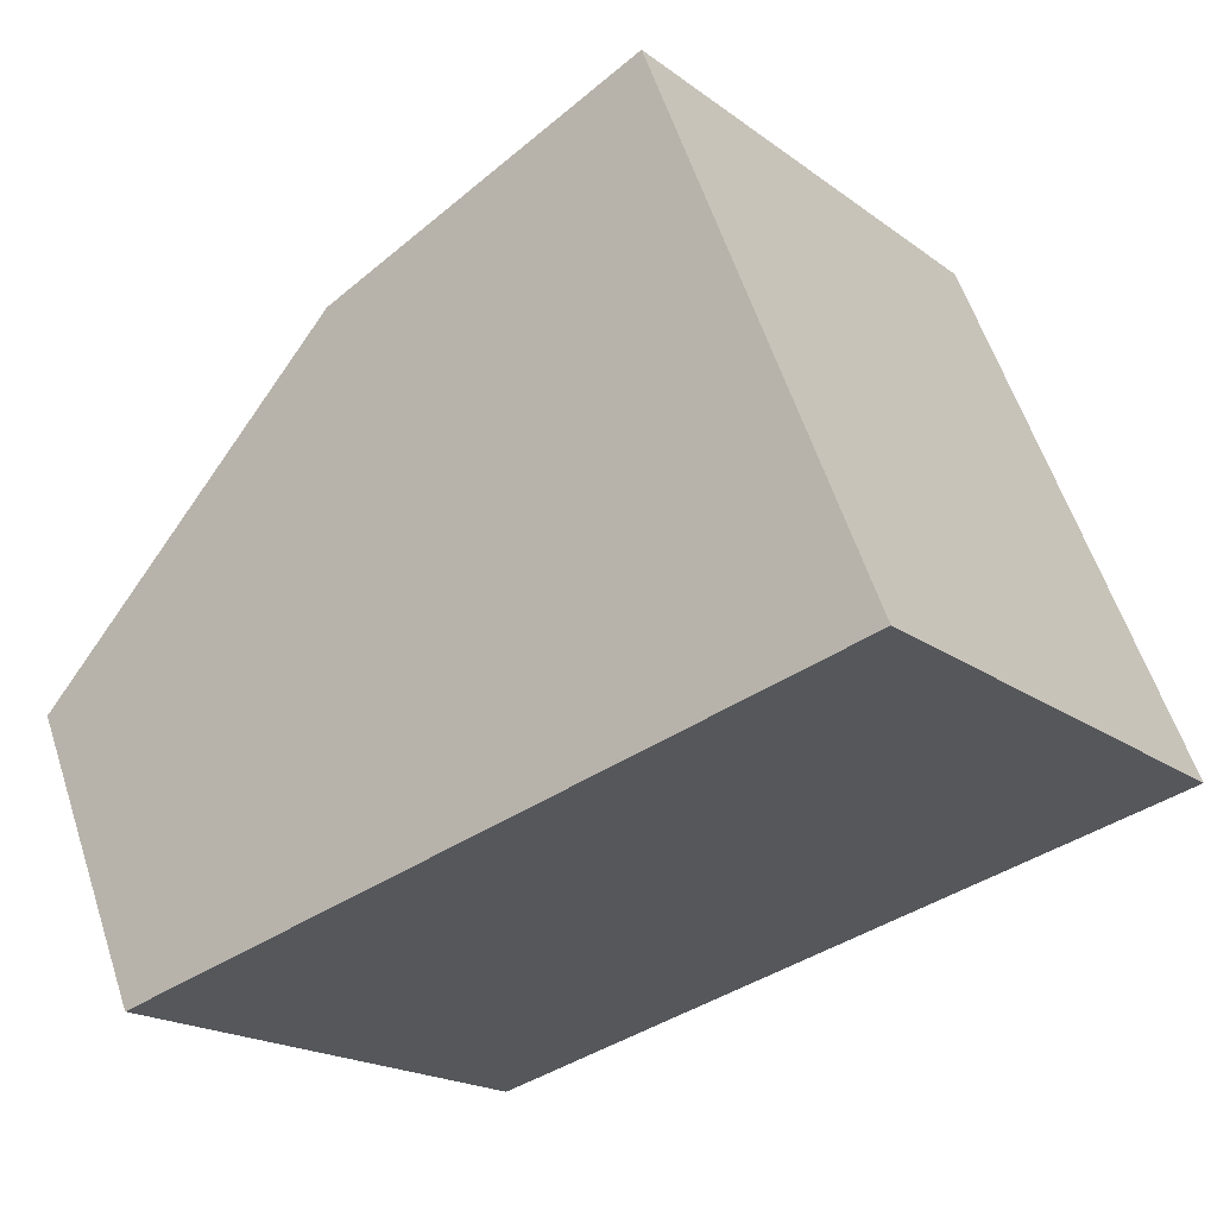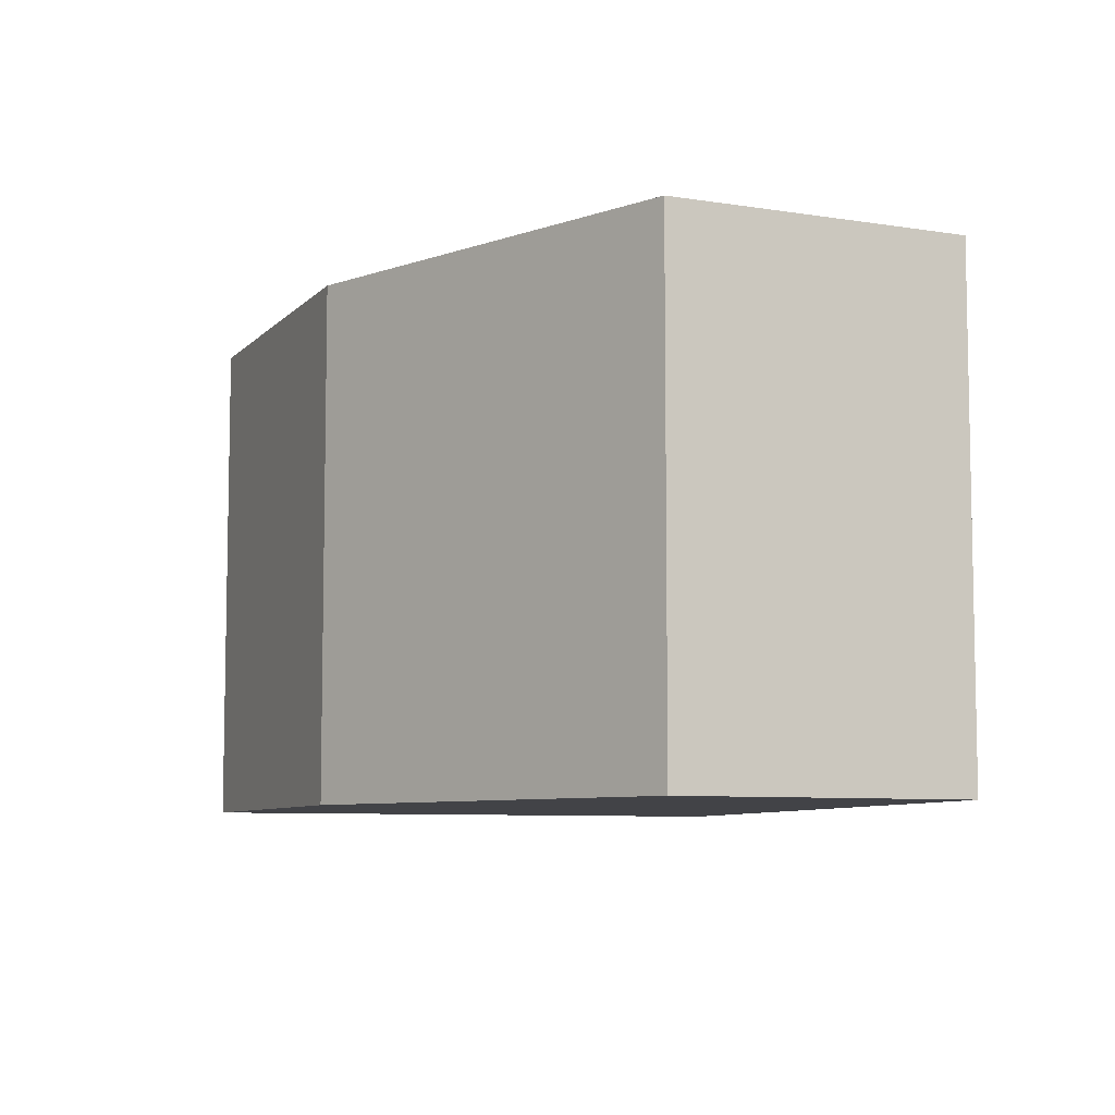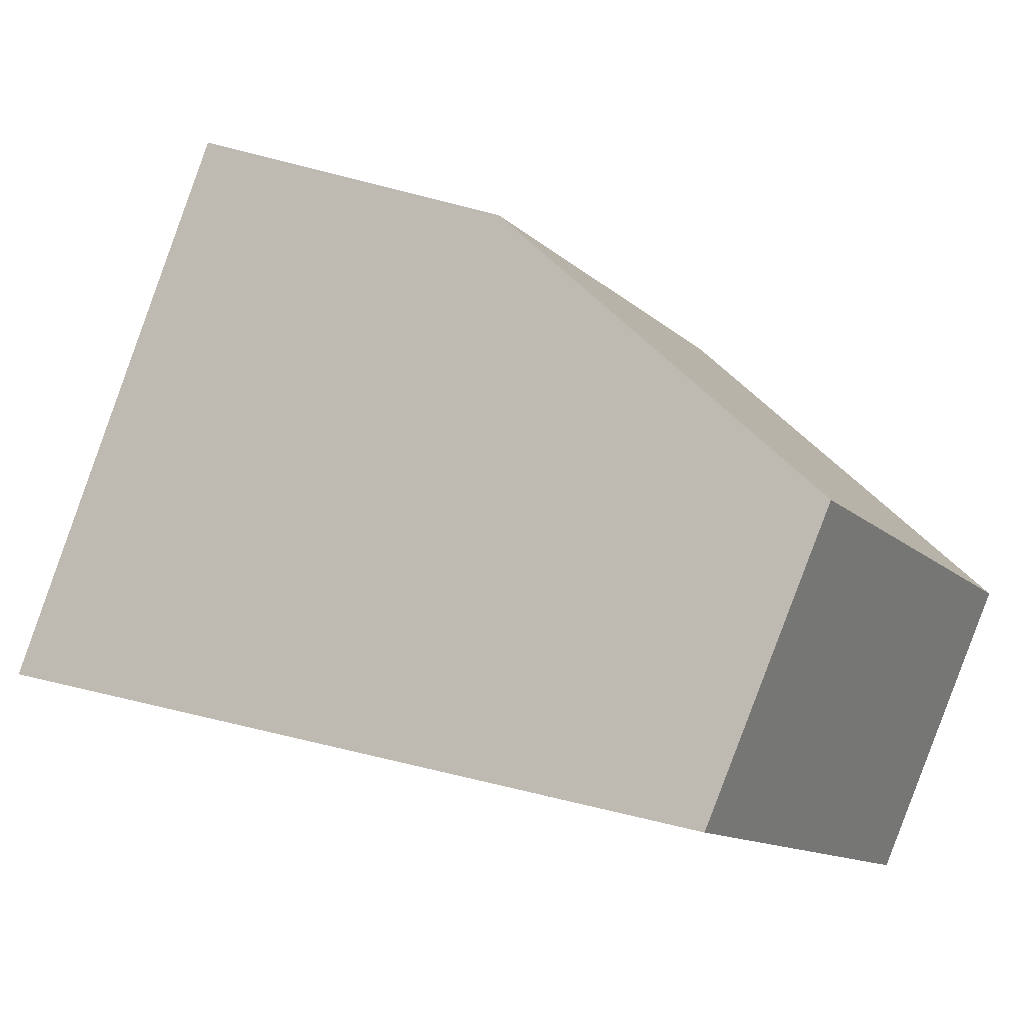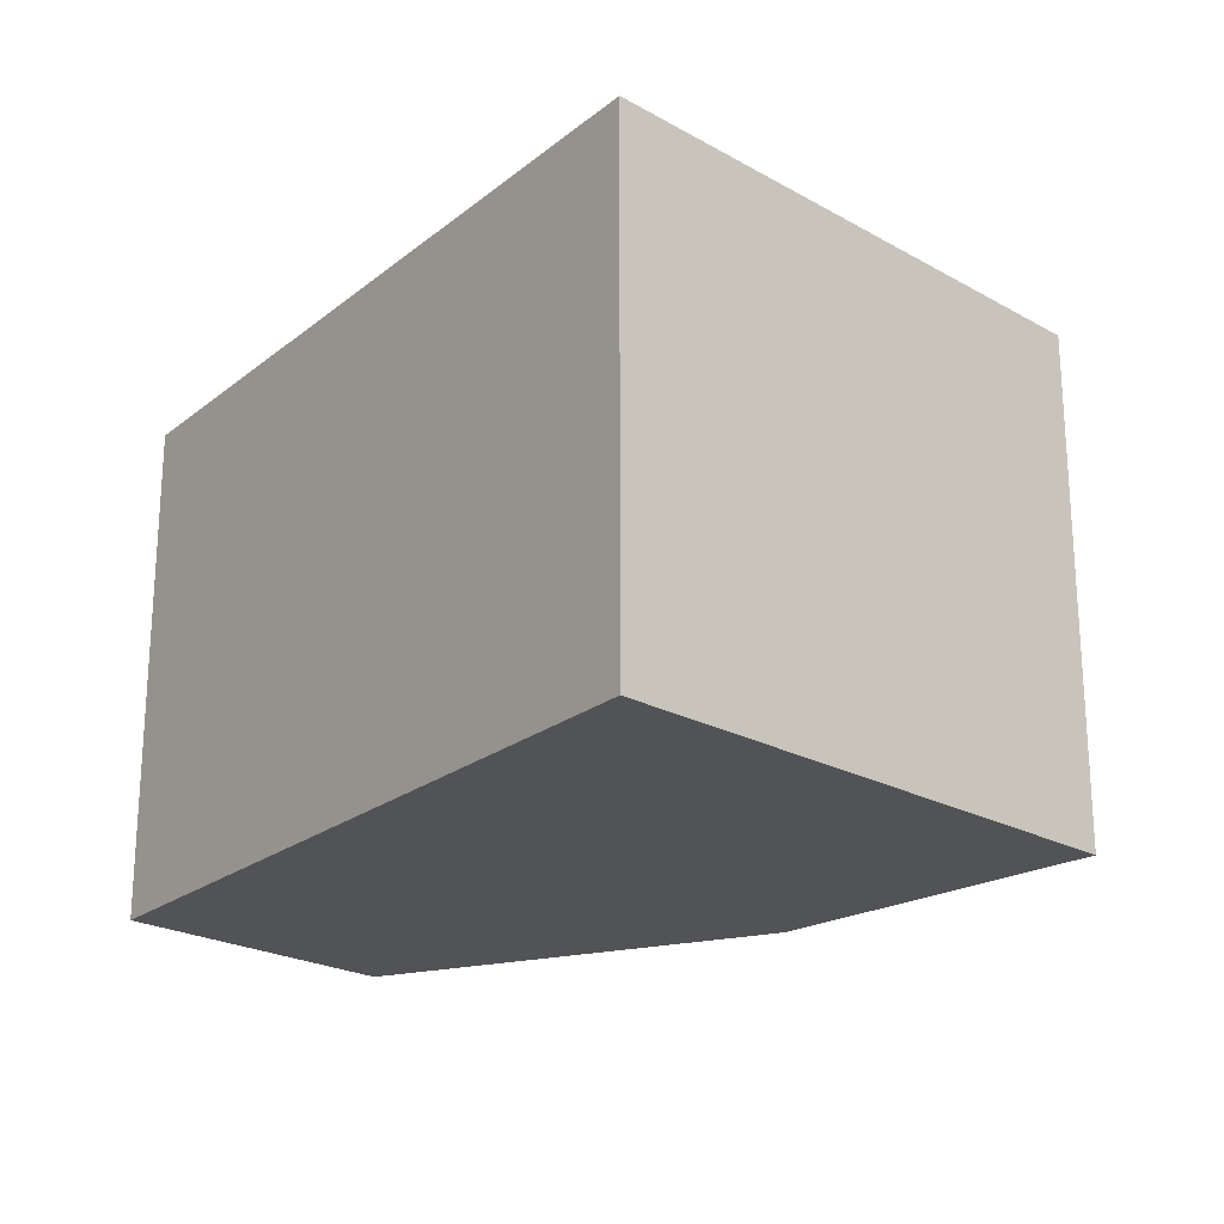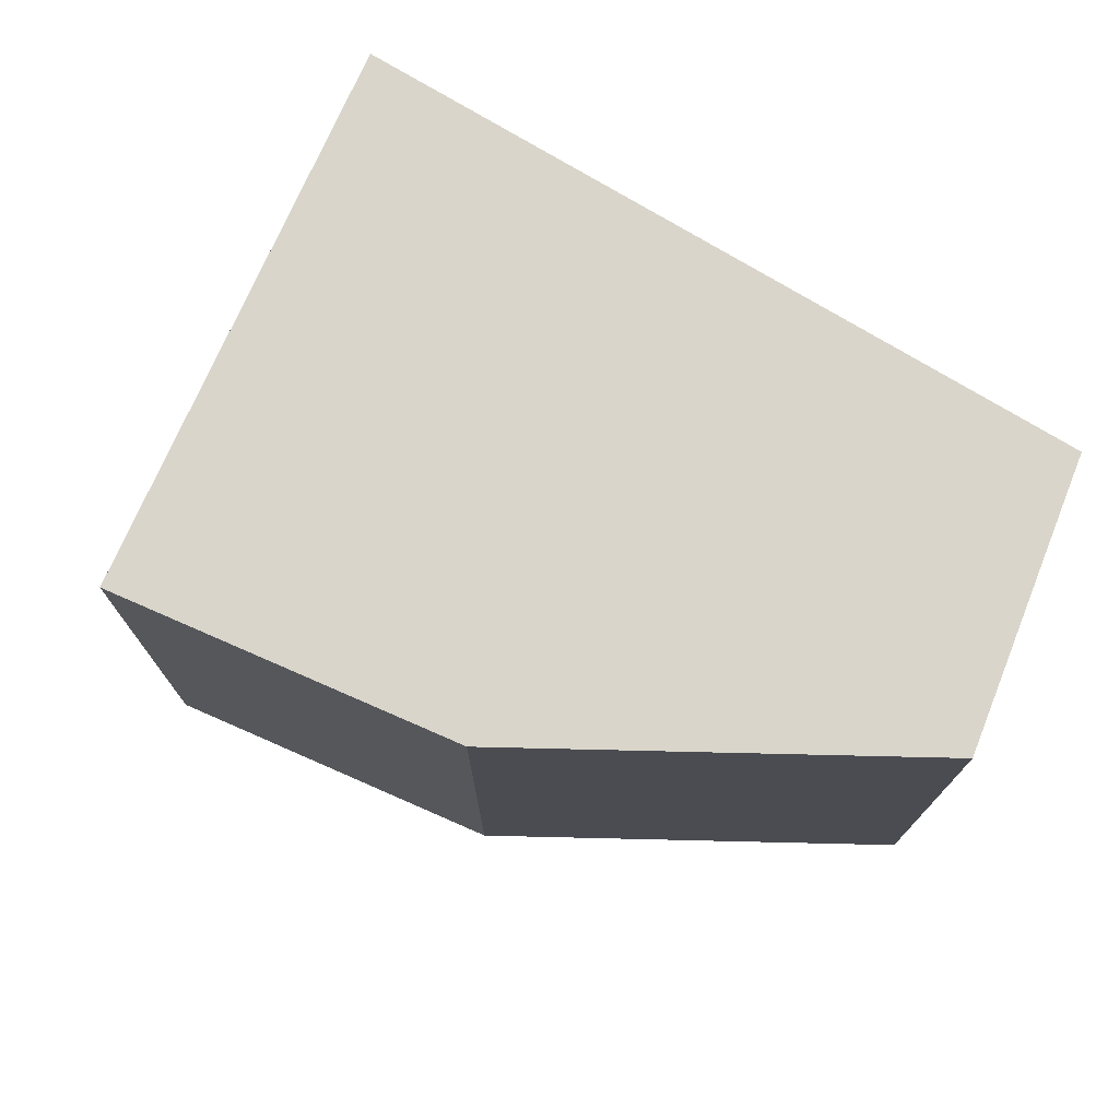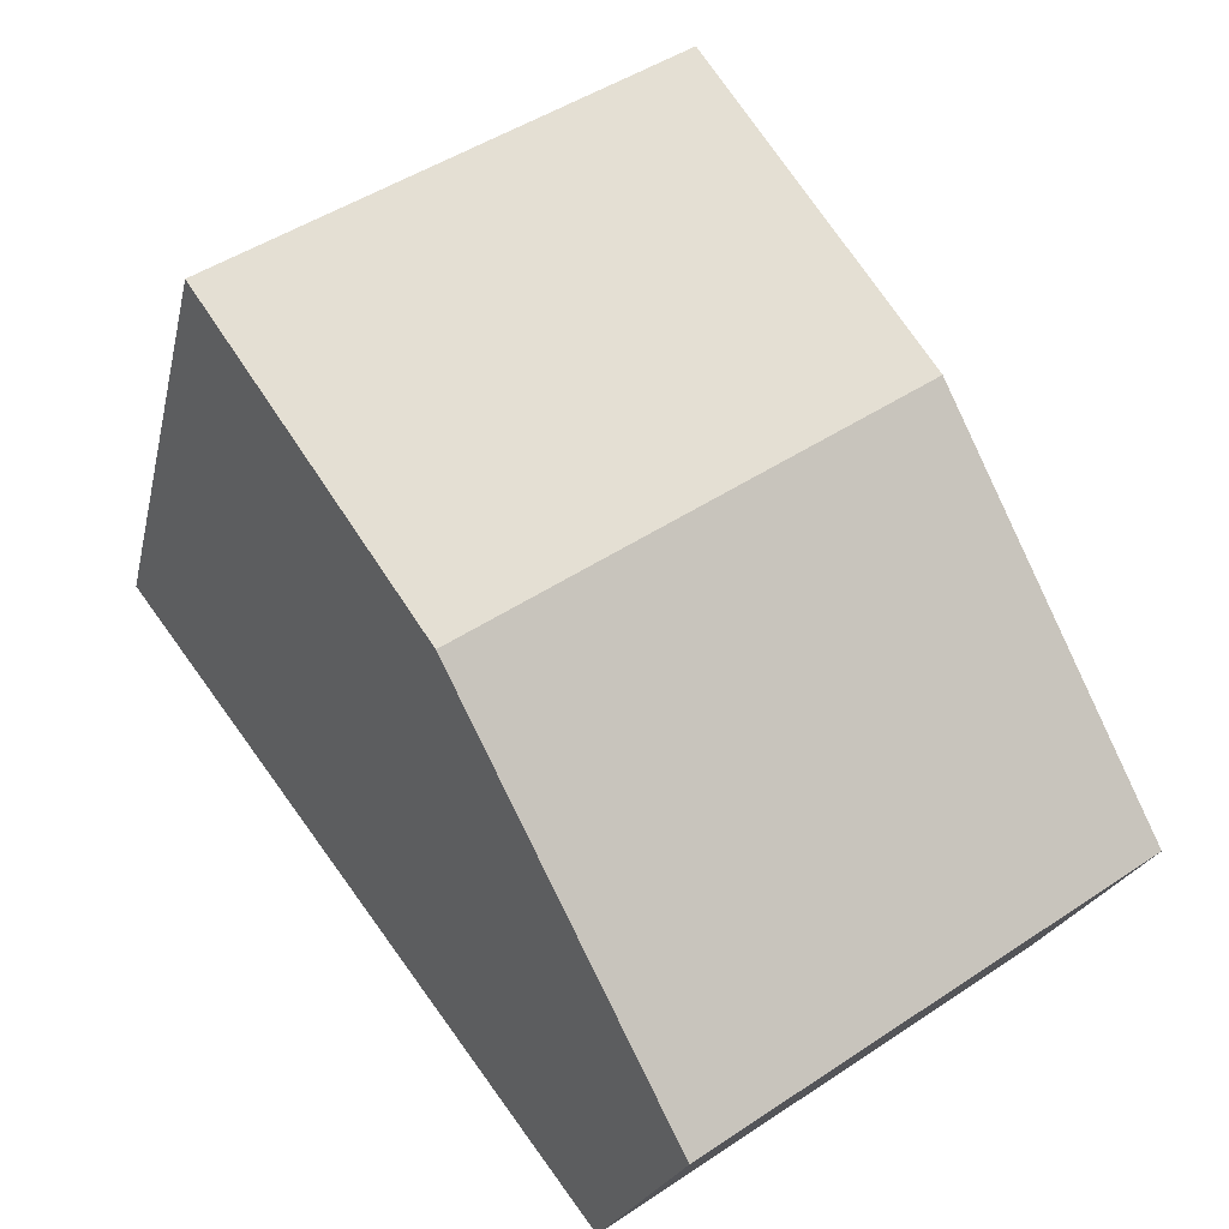
<metadata>
{"format":"obj","ext":"obj","renderer":"f3d","projection":"perspective","resolution":1024,"background":"white","views":[{"elev":-19.4,"azim":-143.3,"up":"+Z"},{"elev":-7.4,"azim":88.8,"up":"+Y"},{"elev":-12.3,"azim":26.8,"up":"+Z"},{"elev":-21.9,"azim":-112.7,"up":"+Y"},{"elev":74.5,"azim":45.3,"up":"+Y"},{"elev":47.7,"azim":53.2,"up":"+Z"}]}
</metadata>
<code>
v  8.452 5.296 -0.5
v  5.745 5.296 4.221
v  9.101 5.296 0.985
v  7.822 5.296 -1.941
v  0 5.296 3.243e-16
v  2.228 5.296 5.614
v  2.185 5.296 5.506
v  9.101 -6.031e-17 0.985
v  7.822 1.189e-16 -1.941
v  8.452 3.062e-17 -0.5
v  0 0 0
v  2.185 -3.371e-16 5.506
v  2.228 -3.438e-16 5.614
v  5.745 -2.585e-16 4.221
g defaultobject
f 1 2 3
f 2 1 4
f 2 4 5
f 2 5 6
f 6 5 7
f 8 1 3
f 1 8 4
f 4 8 9
f 9 8 10
f 9 5 4
f 5 9 11
f 11 7 5
f 7 11 12
f 7 12 6
f 6 12 13
f 14 3 2
f 3 14 8
f 13 2 6
f 2 13 14
f 10 11 9
f 11 10 8
f 11 8 14
f 11 14 13
f 11 13 12

</code>
